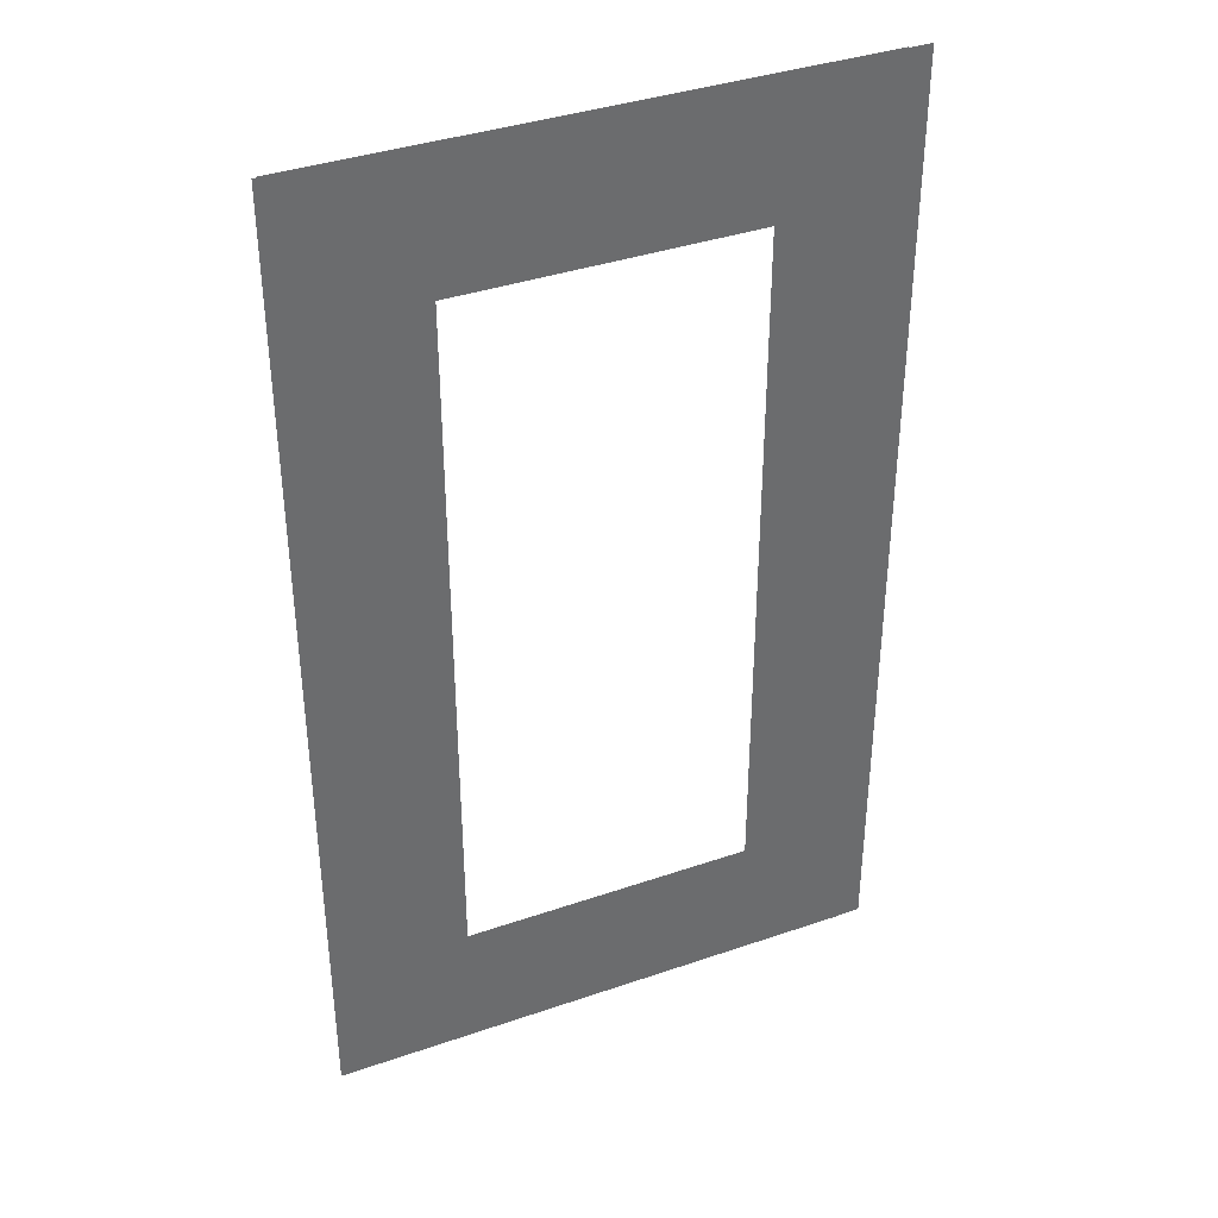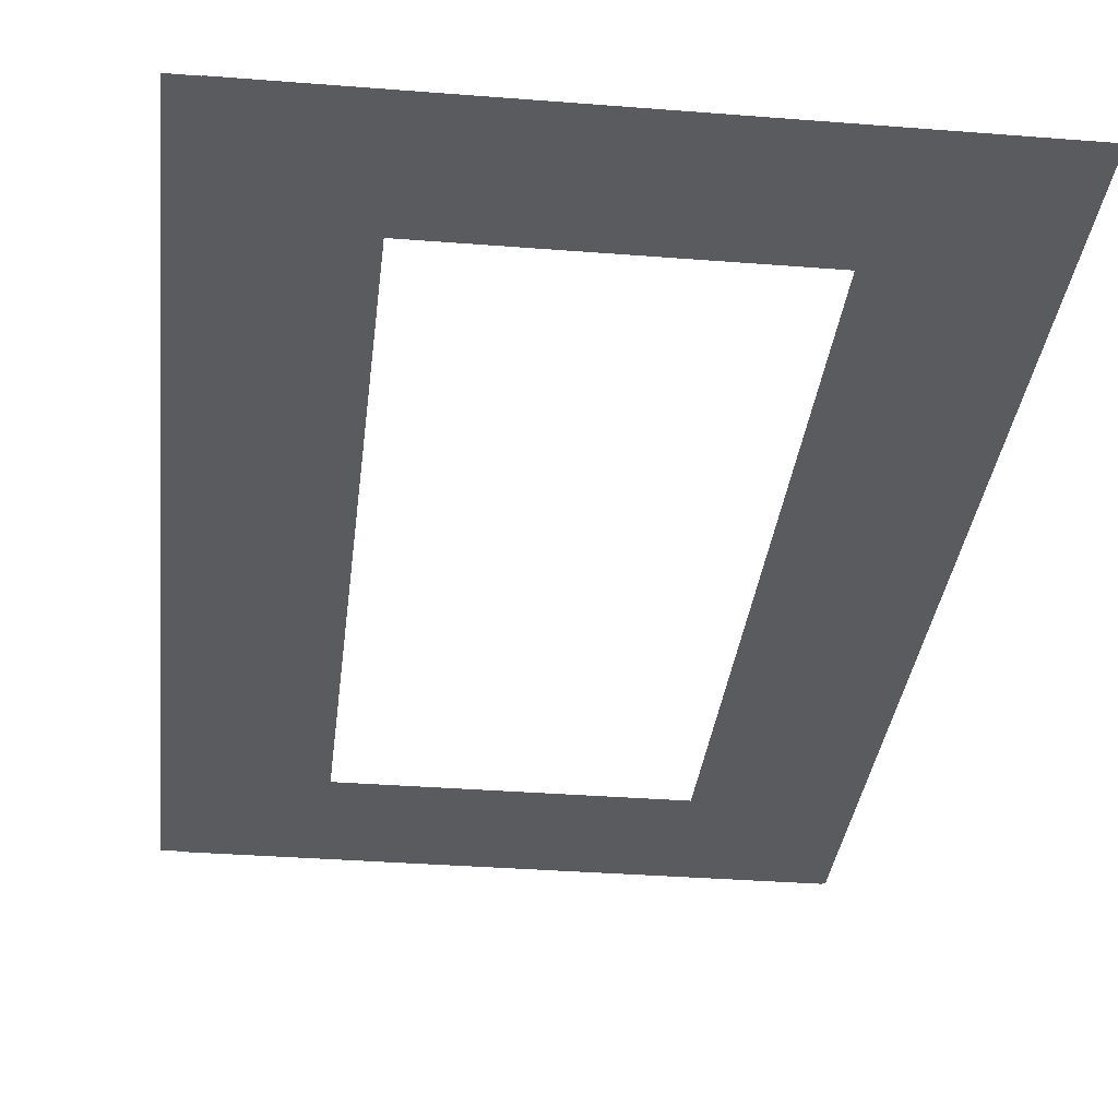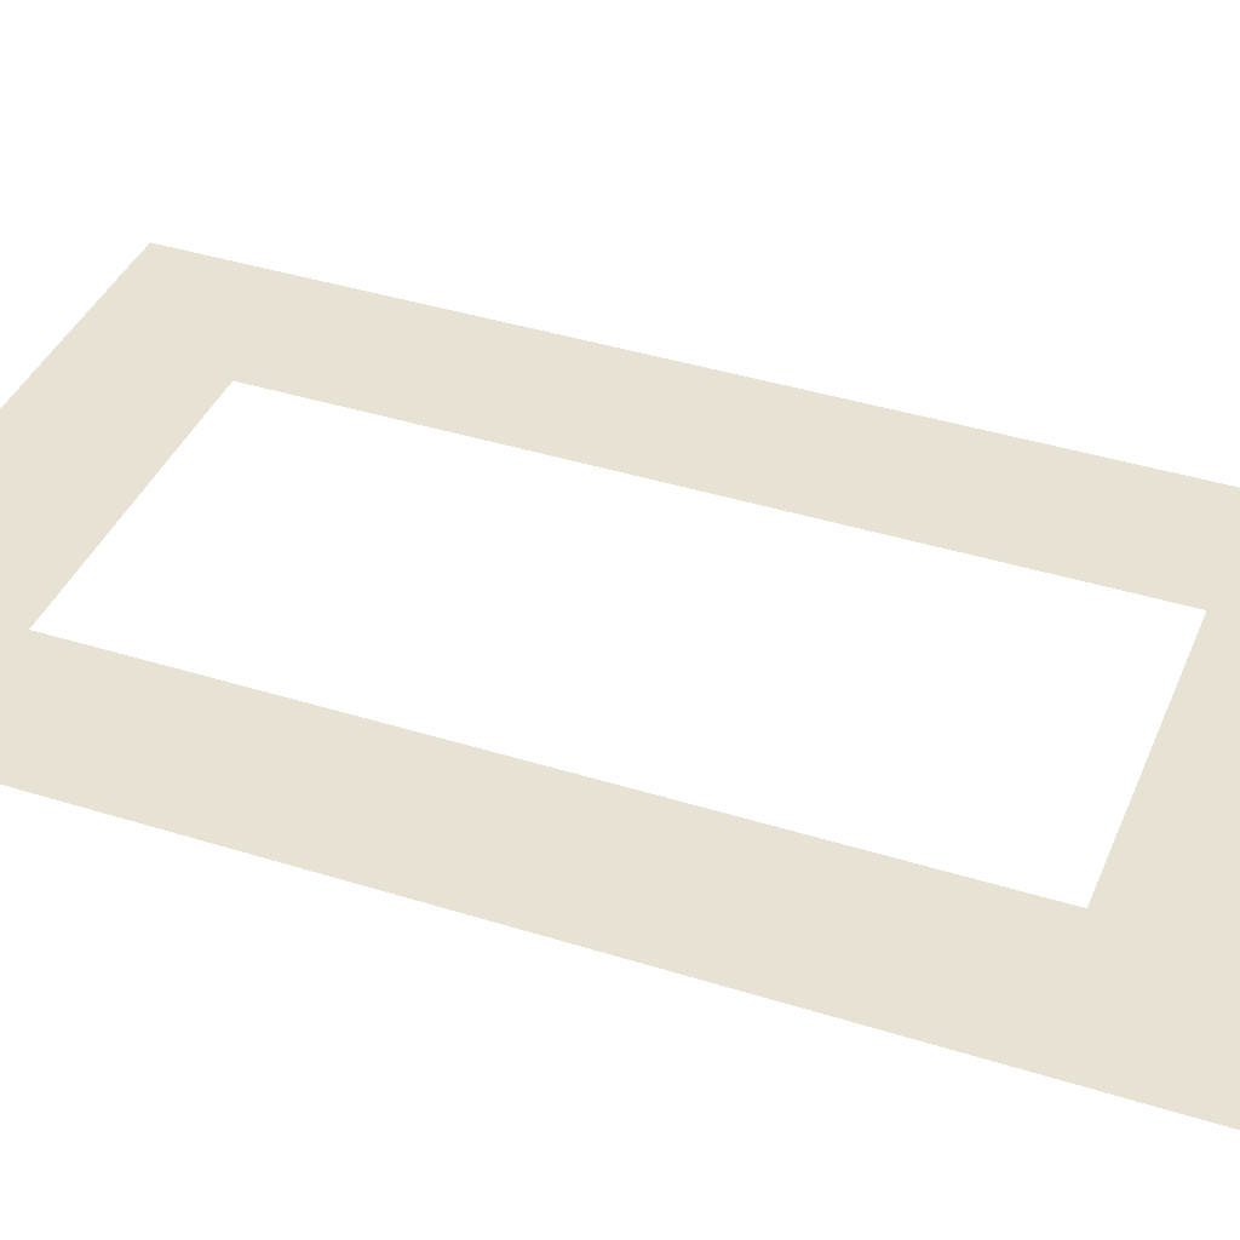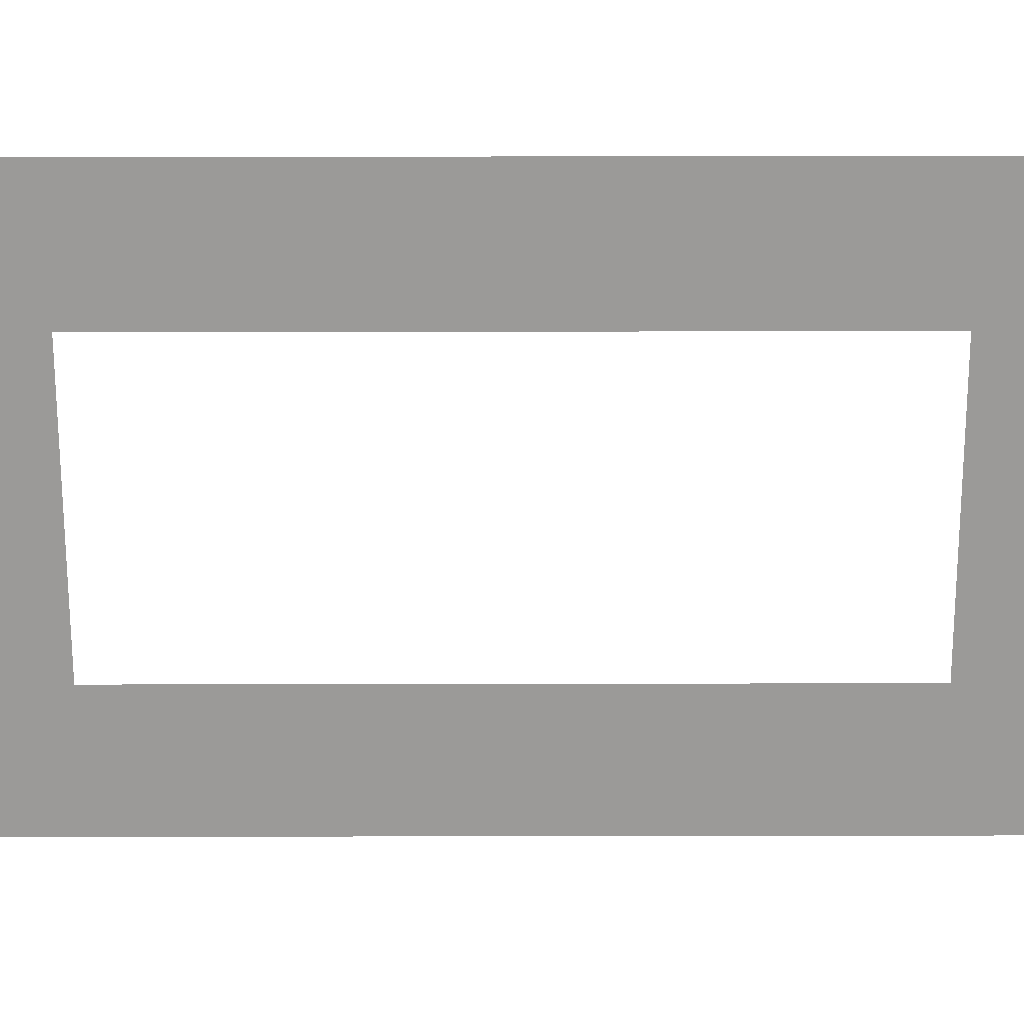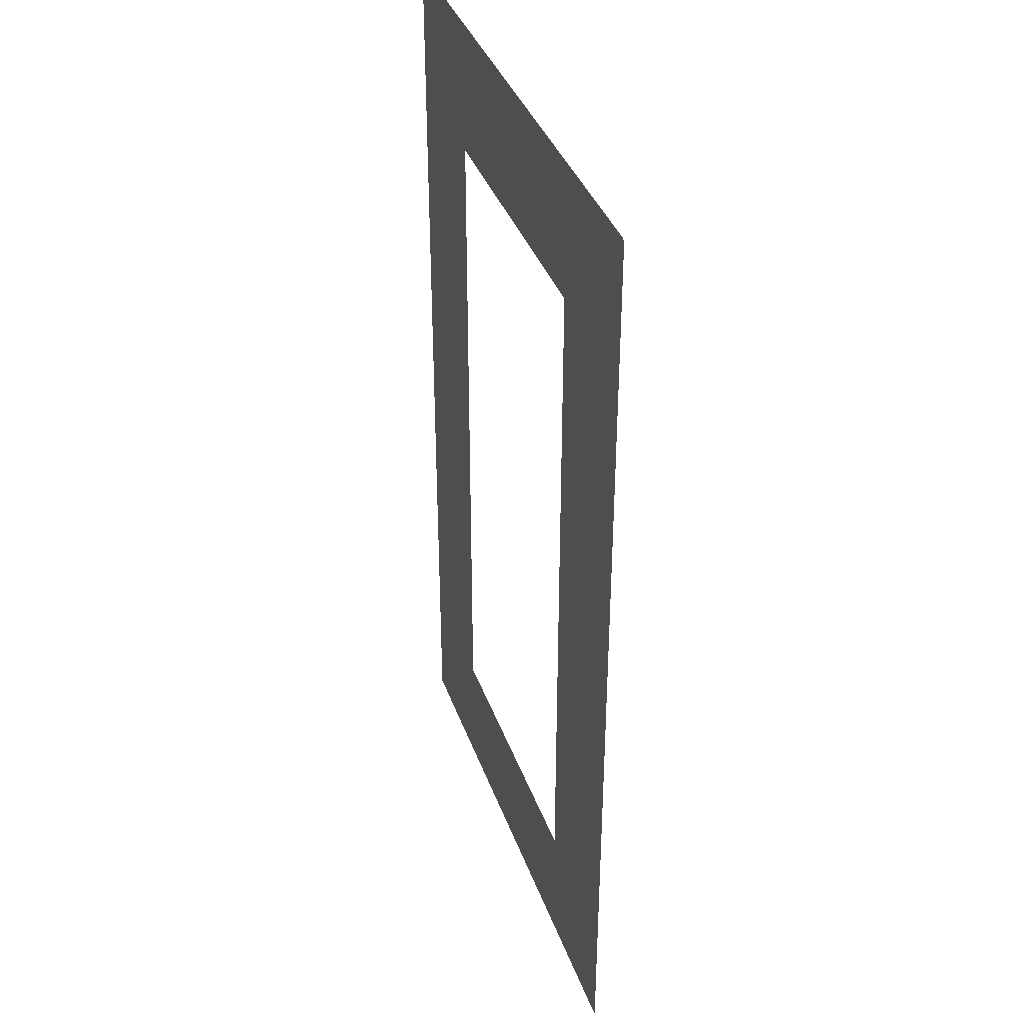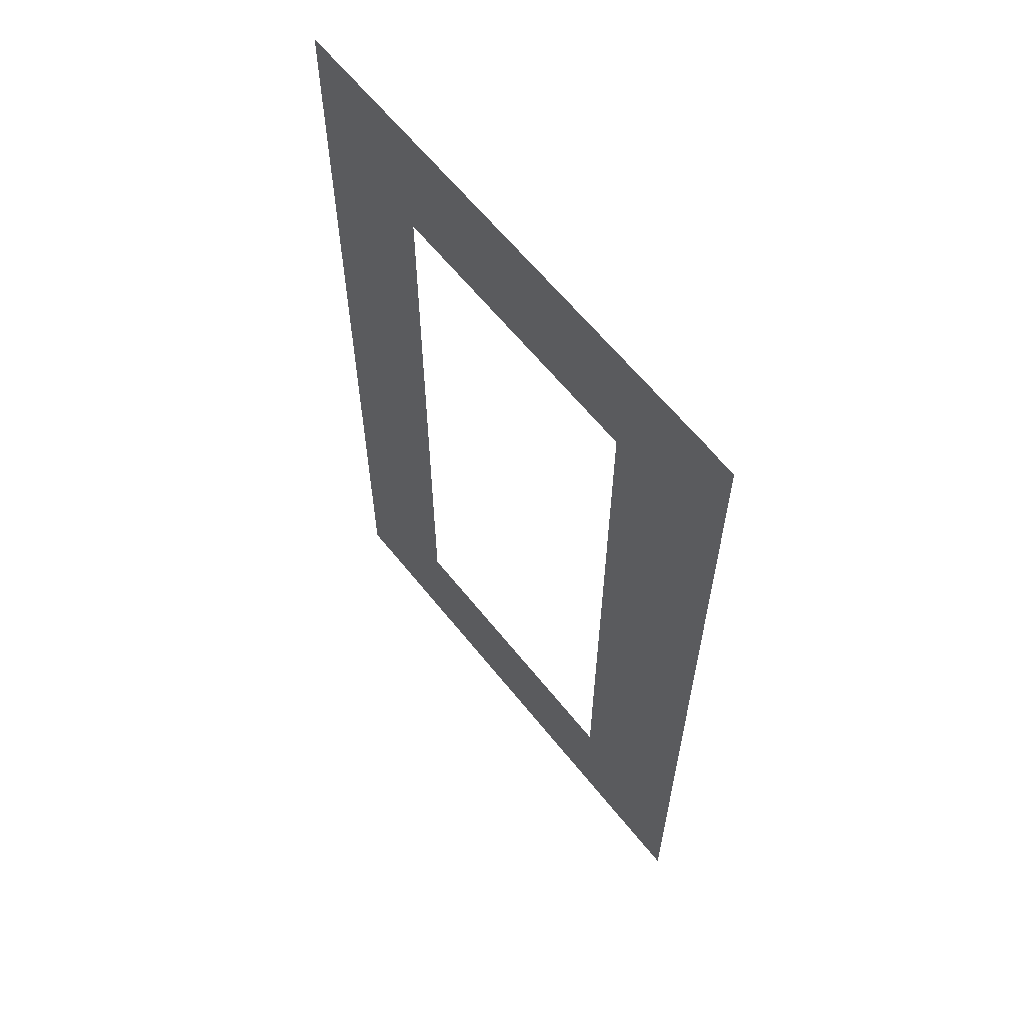
<metadata>
{"format":"obj","ext":"obj","renderer":"f3d","projection":"perspective","resolution":1024,"background":"white","views":[{"elev":38.1,"azim":156.4,"up":"+Y"},{"elev":-32.8,"azim":-6.3,"up":"+Z"},{"elev":39.7,"azim":111.3,"up":"+Z"},{"elev":-69.3,"azim":-89.9,"up":"+Z"},{"elev":37.9,"azim":71.4,"up":"+Y"},{"elev":62.3,"azim":-128.5,"up":"+Y"}]}
</metadata>
<code>
g default
v 0.05772 0.06857 0
v 0.342 0.06857 0
v 0.05772 2.096 0
v 0.342 2.096 0
g pPlane1
f 1 2 3
f 3 2 4
g default
v 1.233 0.3519 0
v 0.1068 0.3519 0
v 1.233 0.06769 0
v 0.1068 0.06769 0
g pasted__pPlane2 group12
f 5 6 7
f 7 6 8
g default
v 0.955 0.06857 0
v 1.239 0.06857 0
v 0.955 2.096 0
v 1.239 2.096 0
g pasted__pPlane1 group37
f 9 10 11
f 11 10 12
g default
v 1.233 2.098 0
v 0.1068 2.098 0
v 1.233 1.814 0
v 0.1068 1.814 0
g pasted__pasted__pPlane2 pasted__group12 group38
f 13 14 15
f 15 14 16

</code>
